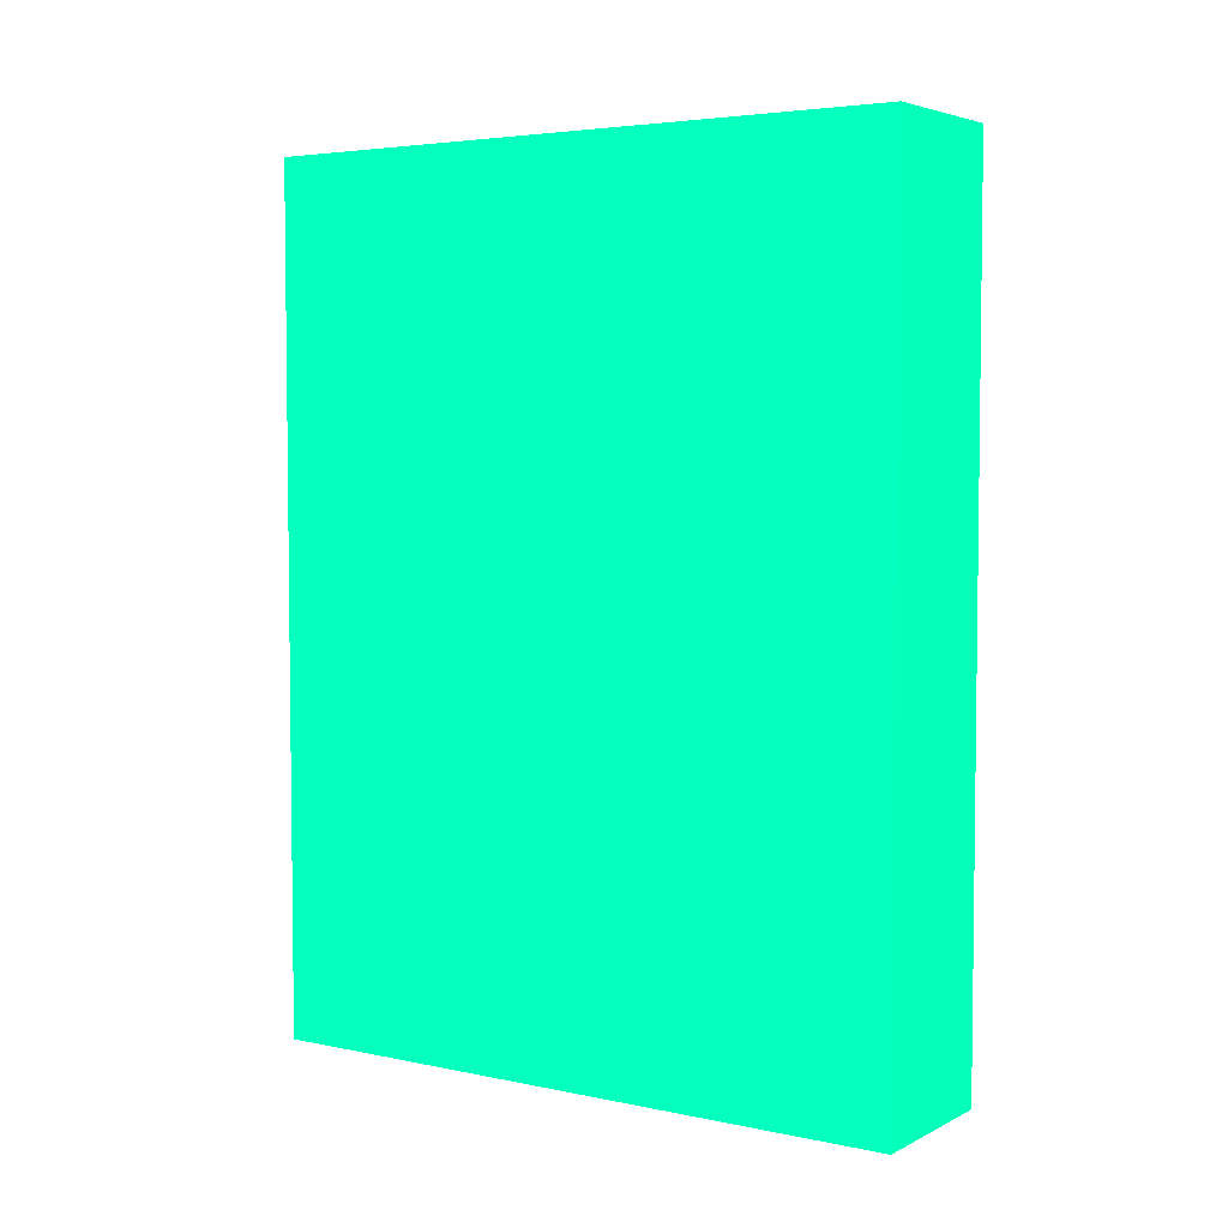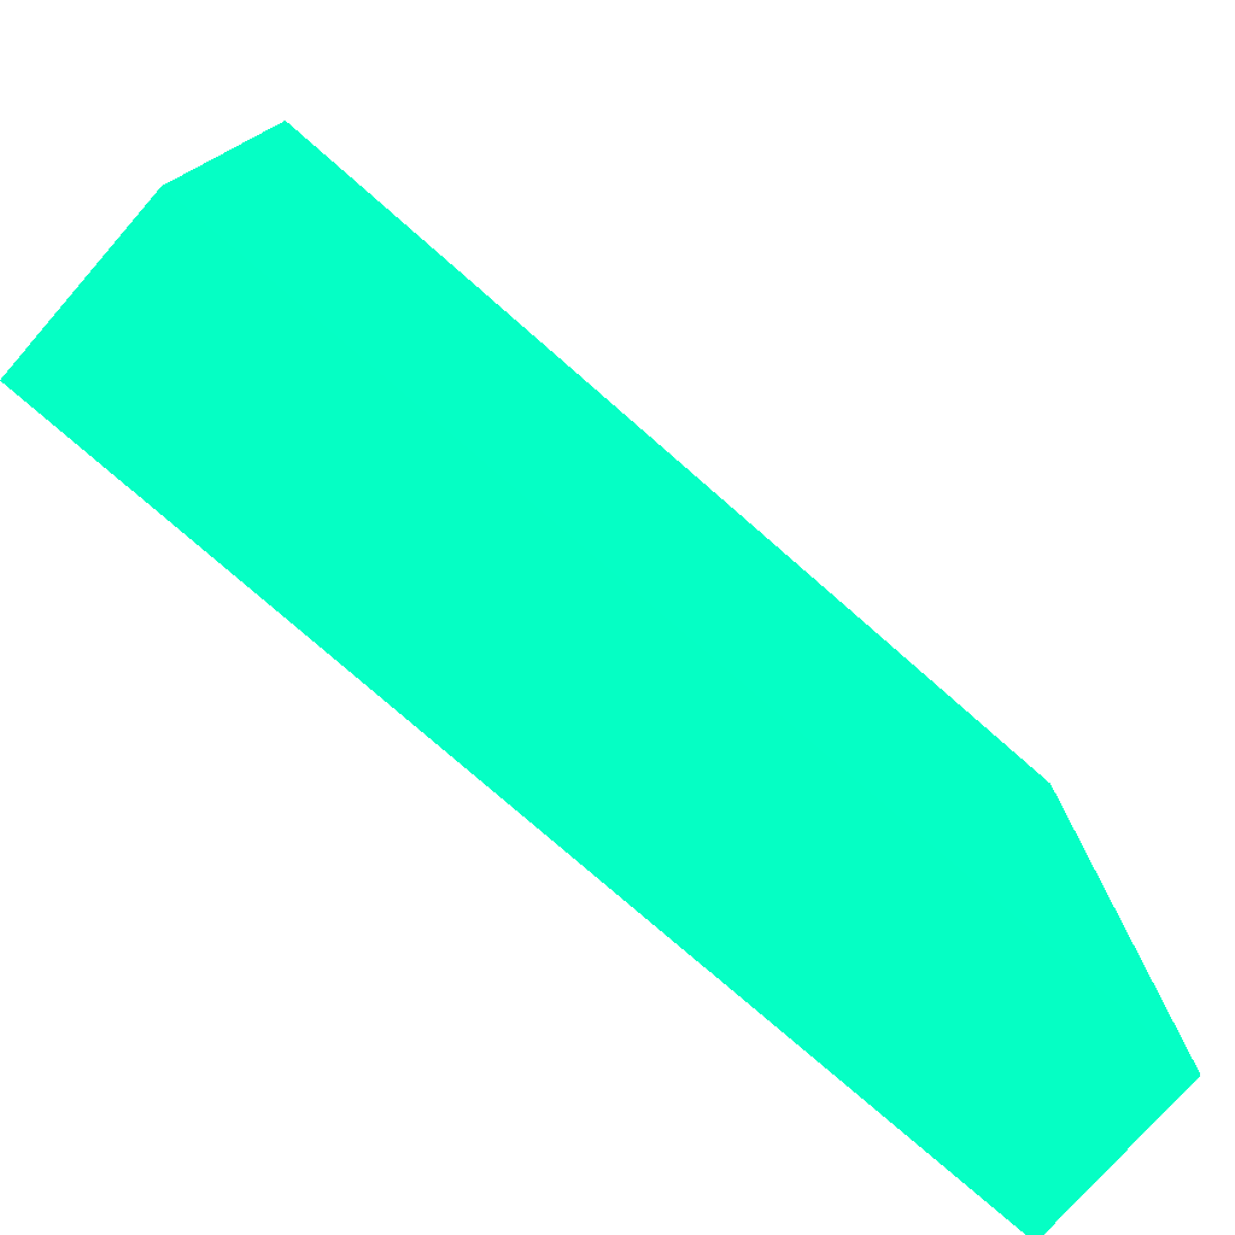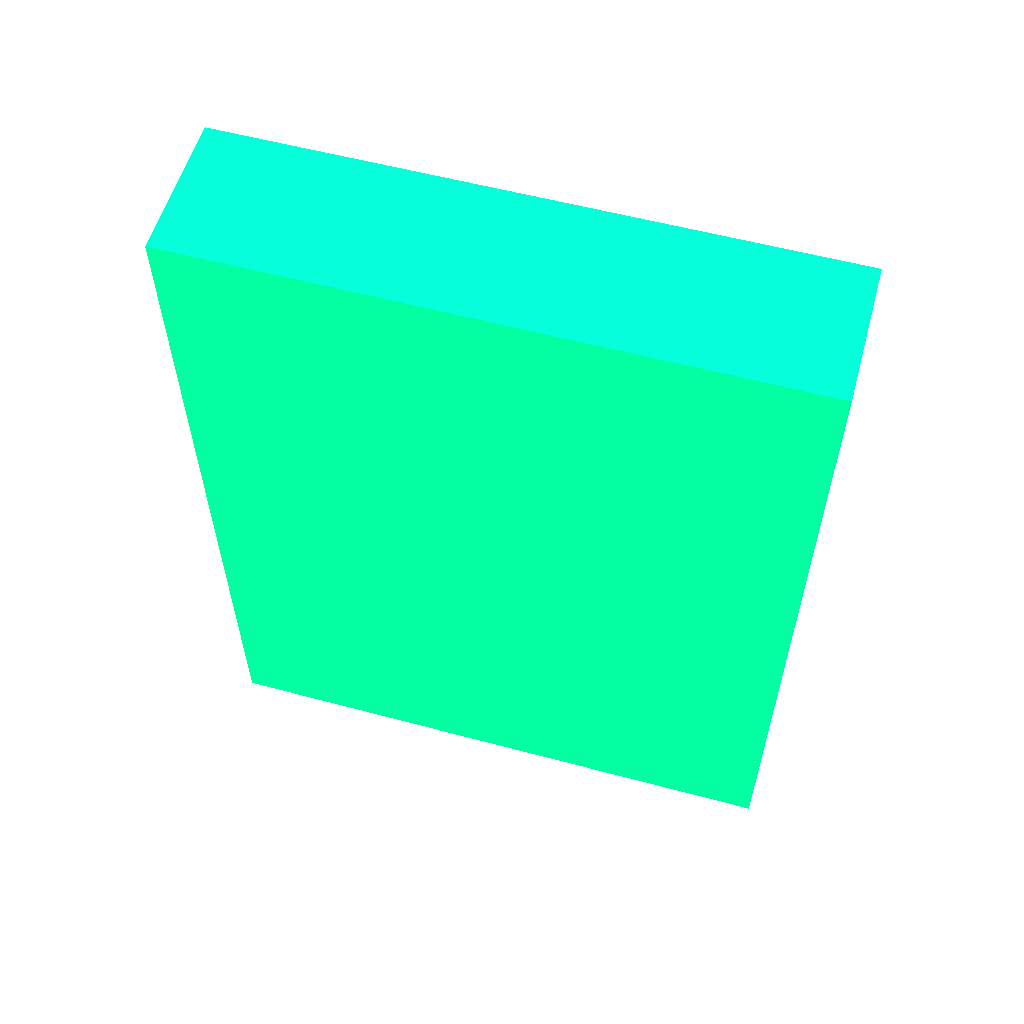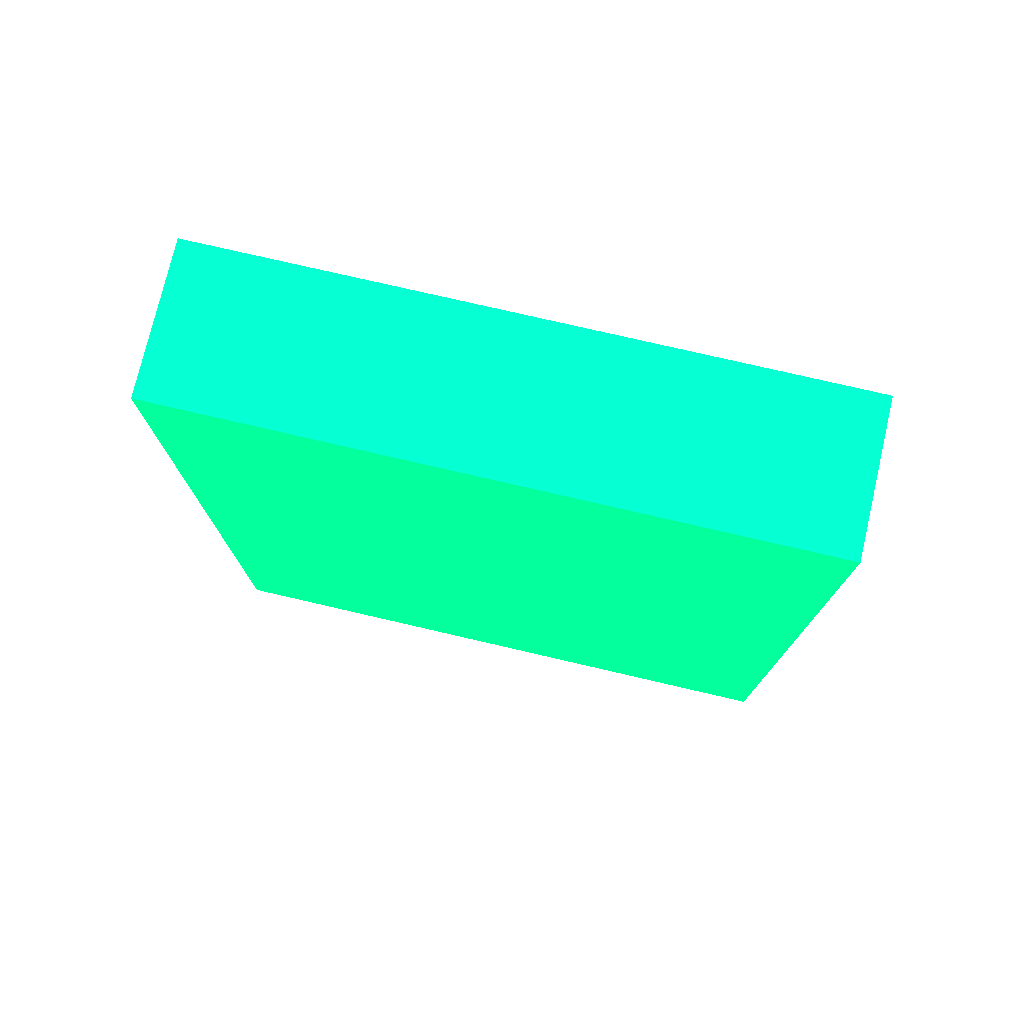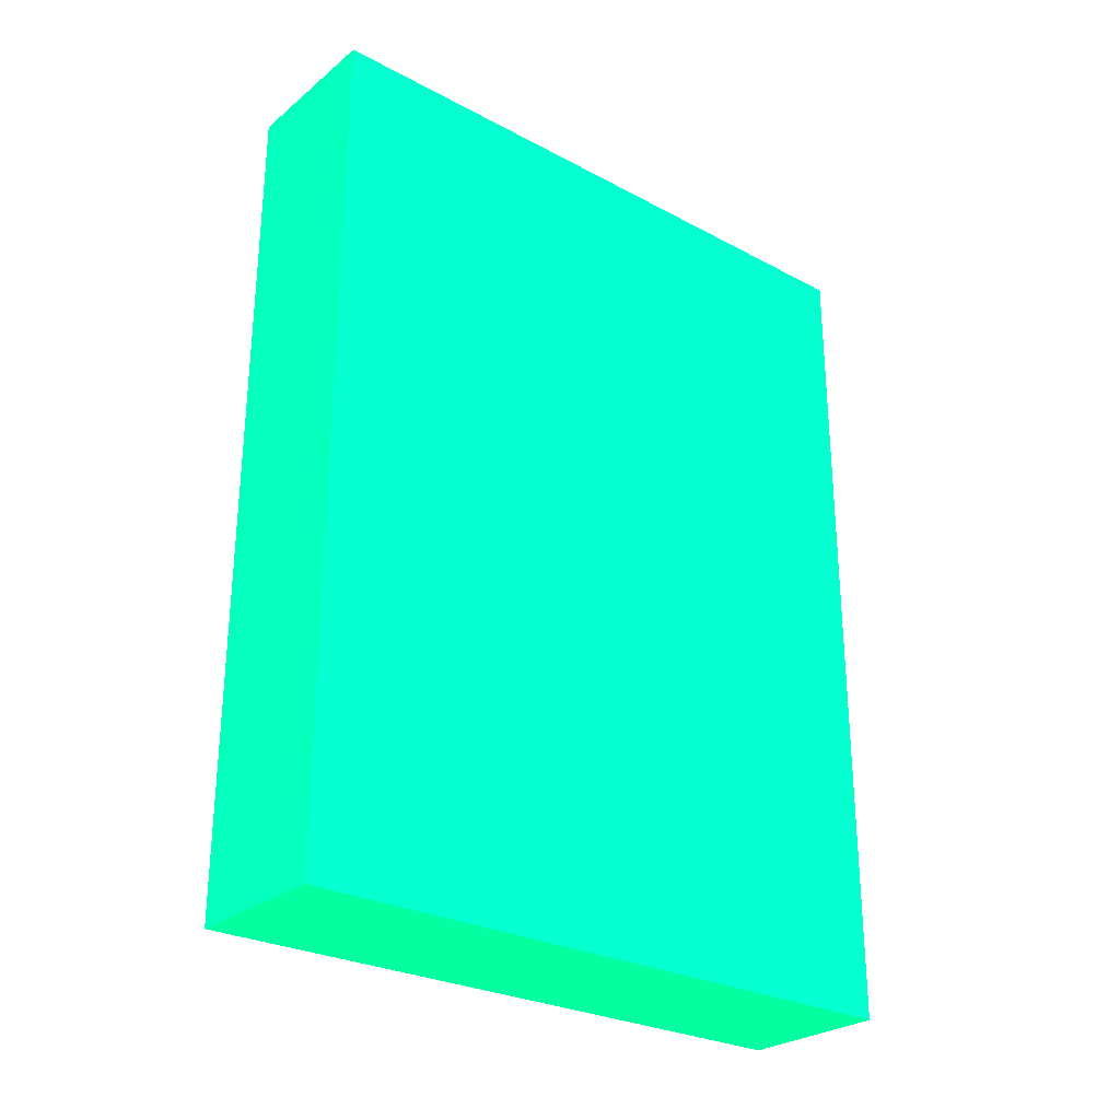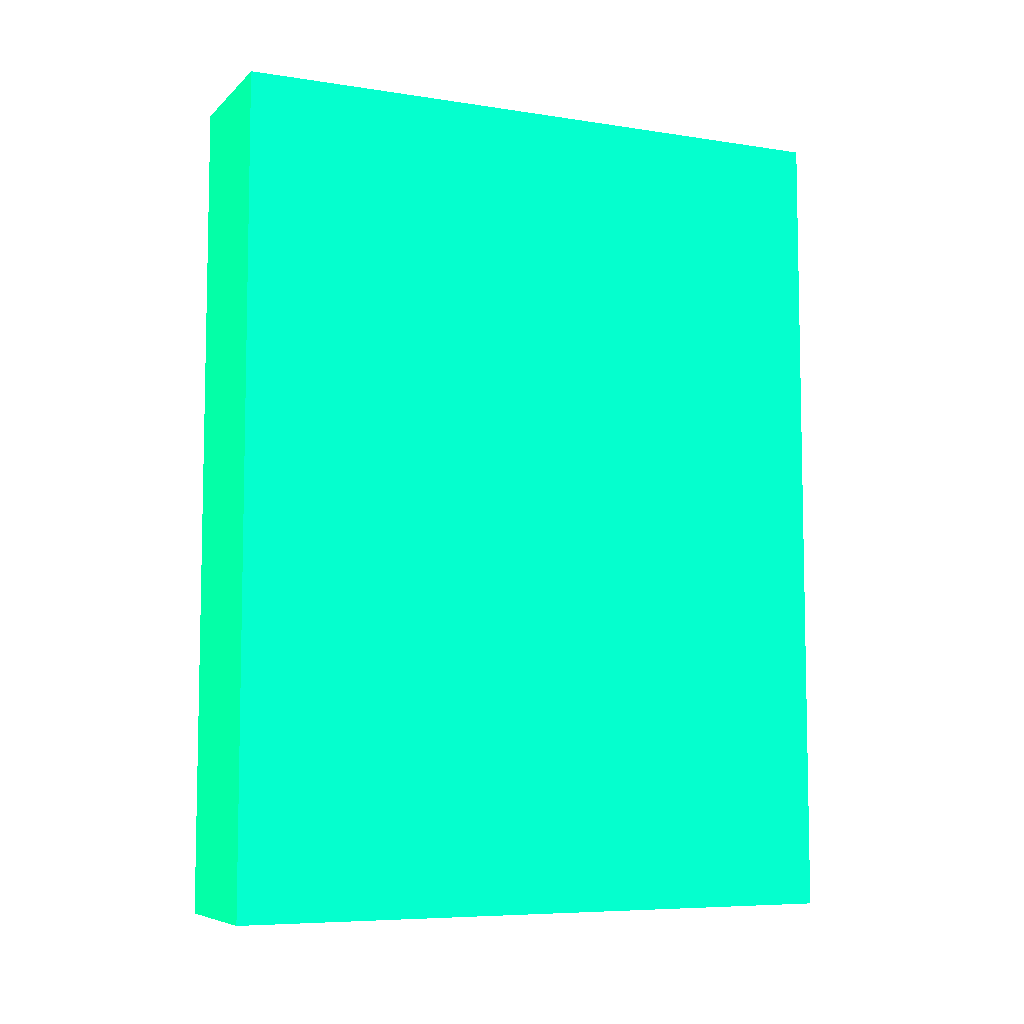
<metadata>
{"format":"obj","ext":"obj","renderer":"f3d","projection":"perspective","resolution":1024,"background":"white","views":[{"elev":4.4,"azim":123.9,"up":"+Z"},{"elev":-76.8,"azim":48.8,"up":"+Y"},{"elev":57.2,"azim":-74.4,"up":"+Z"},{"elev":76.3,"azim":103.1,"up":"+Z"},{"elev":-27.2,"azim":50.6,"up":"+Z"},{"elev":-7.0,"azim":-114.3,"up":"+Z"}]}
</metadata>
<code>
v -1.656 5.506 -10.11 0.01176 0.9882 0.4627
v -1.656 5.764 -10.11 0.01176 0.9882 0.4627
v -1.595 5.506 -10.11 0.01176 0.9882 0.4627
v -1.656 5.506 -9.776 0.01176 0.9882 0.4627
v -1.595 5.764 -10.11 0.01176 0.9882 0.4627
v -1.656 5.764 -9.776 0.01176 0.9882 0.4627
v -1.595 5.506 -9.776 0.01176 0.9882 0.4627
v -1.595 5.764 -9.776 0.01176 0.9882 0.4627
f 1 2 5
f 1 5 3
f 1 3 7
f 1 7 4
f 1 4 6
f 1 6 2
f 2 6 8
f 2 8 5
f 3 5 8
f 3 8 7
f 4 7 8
f 4 8 6

</code>
